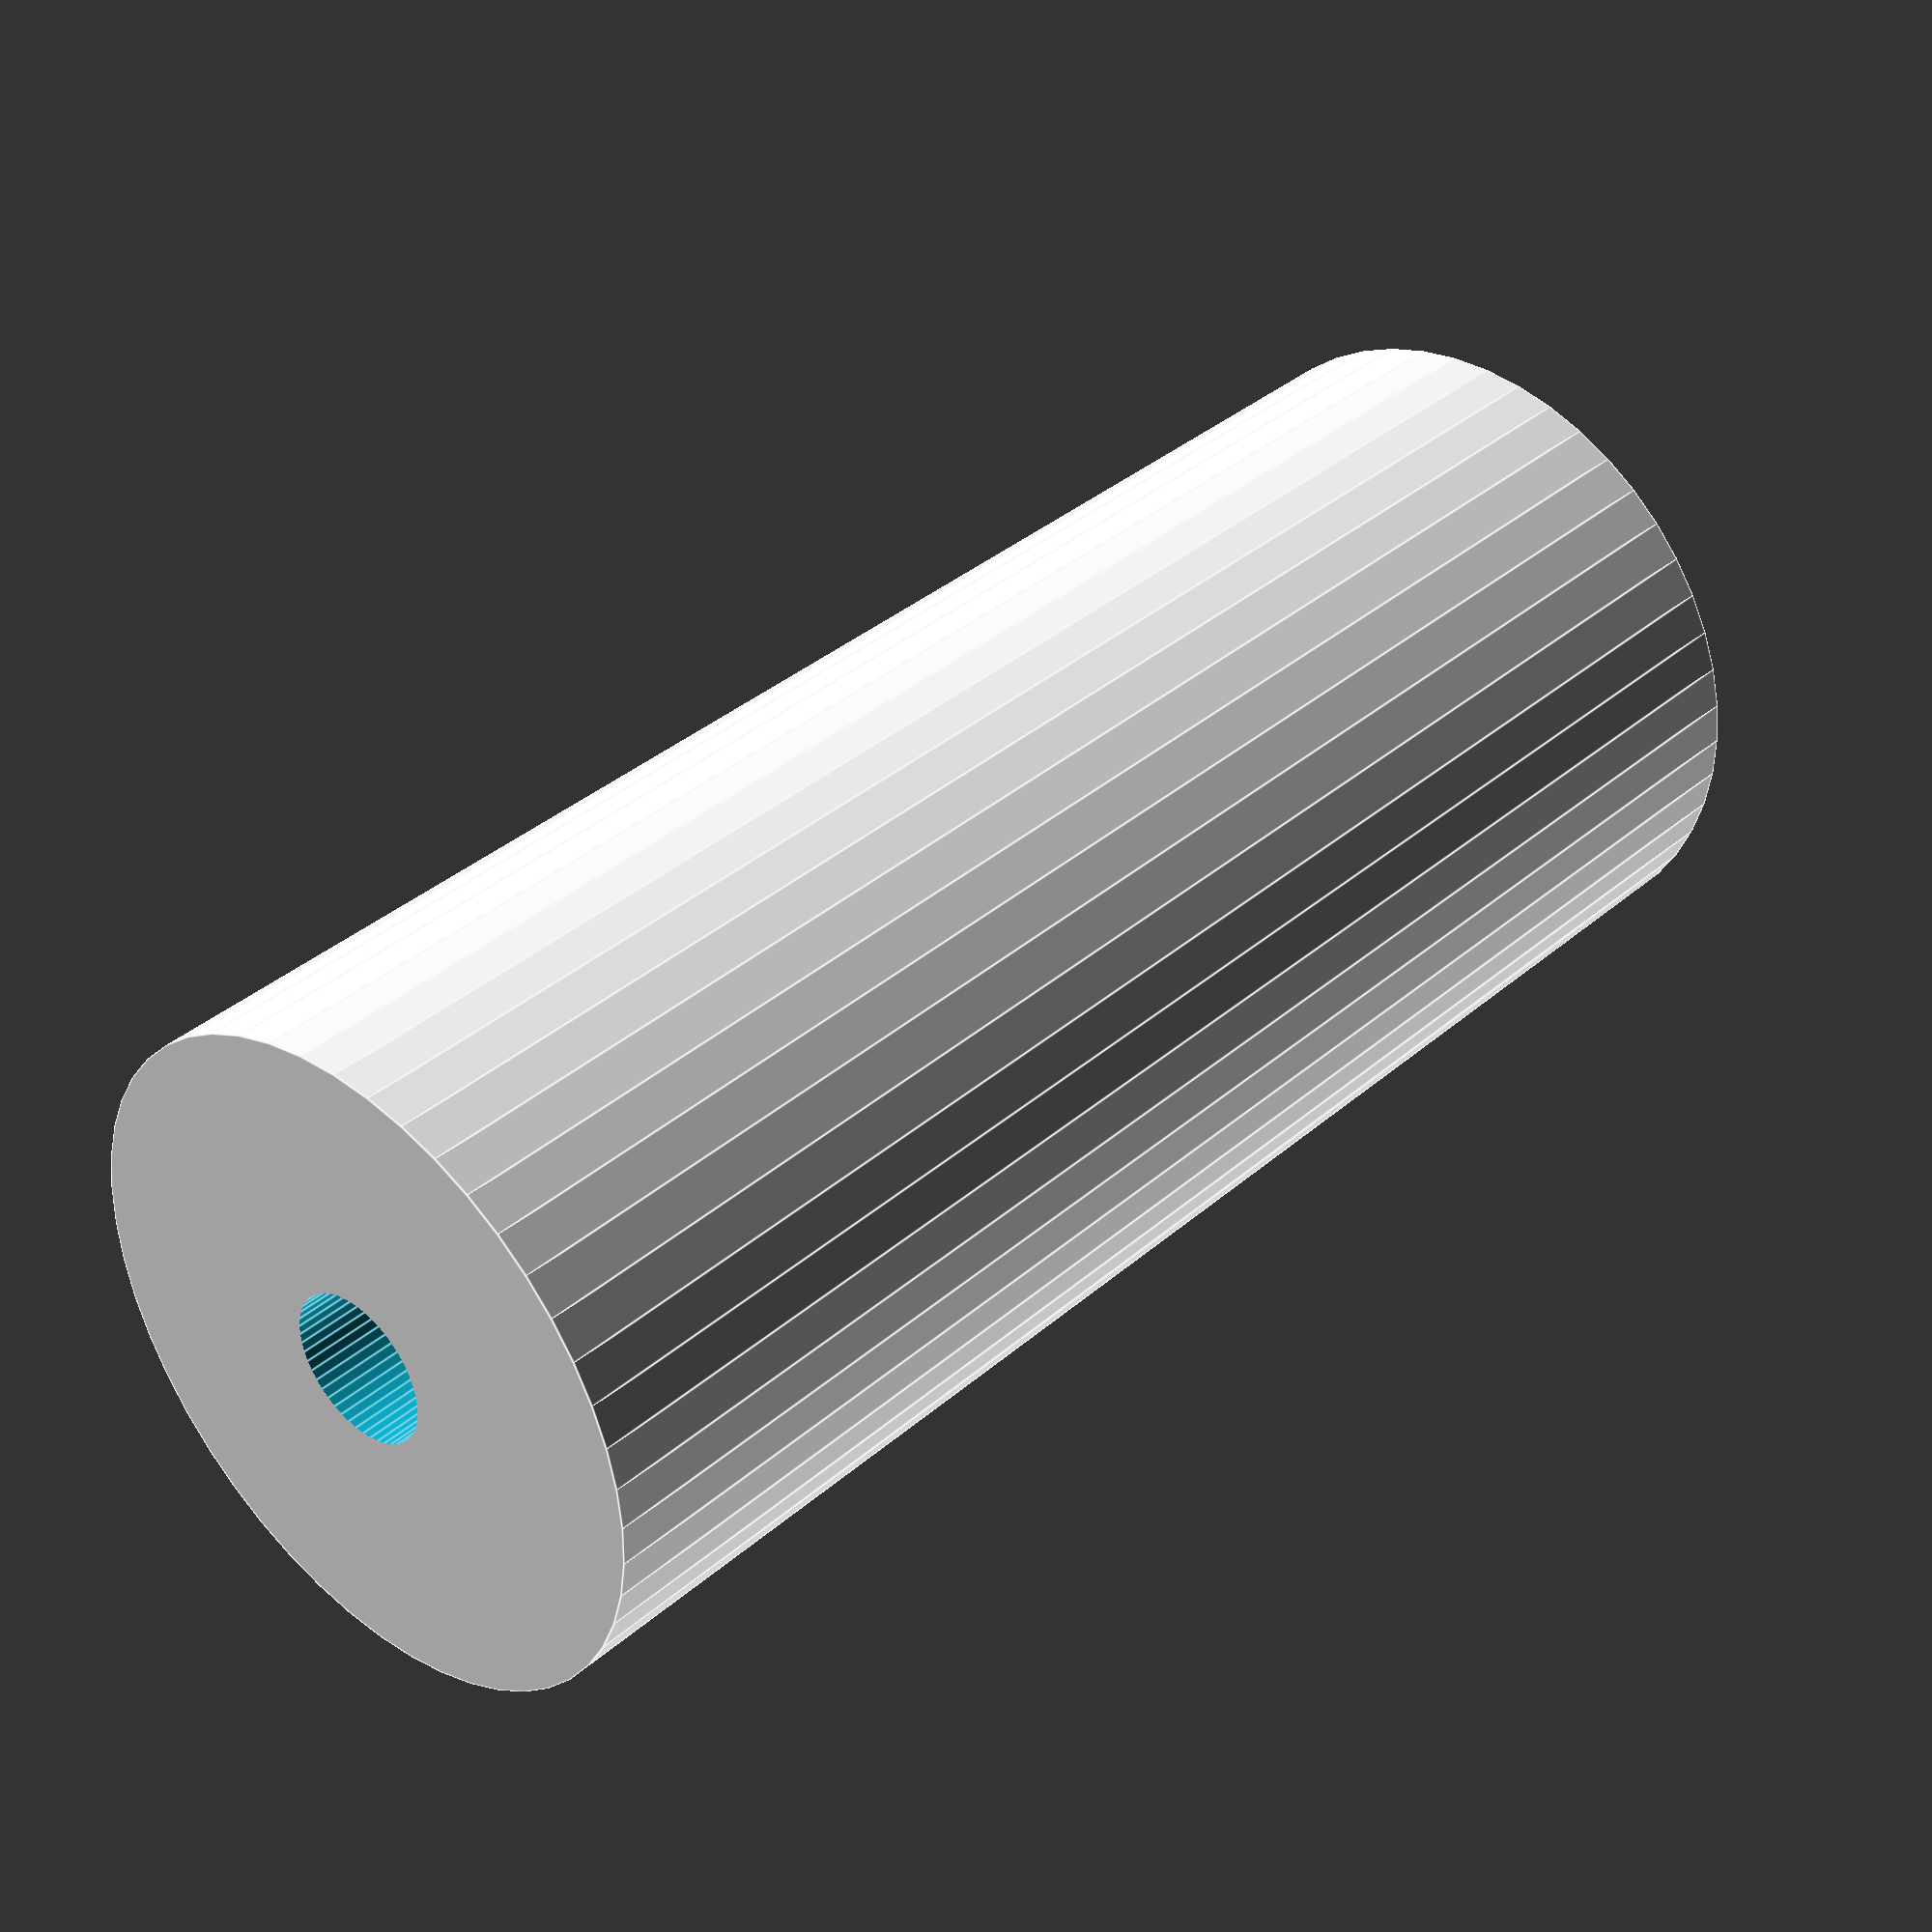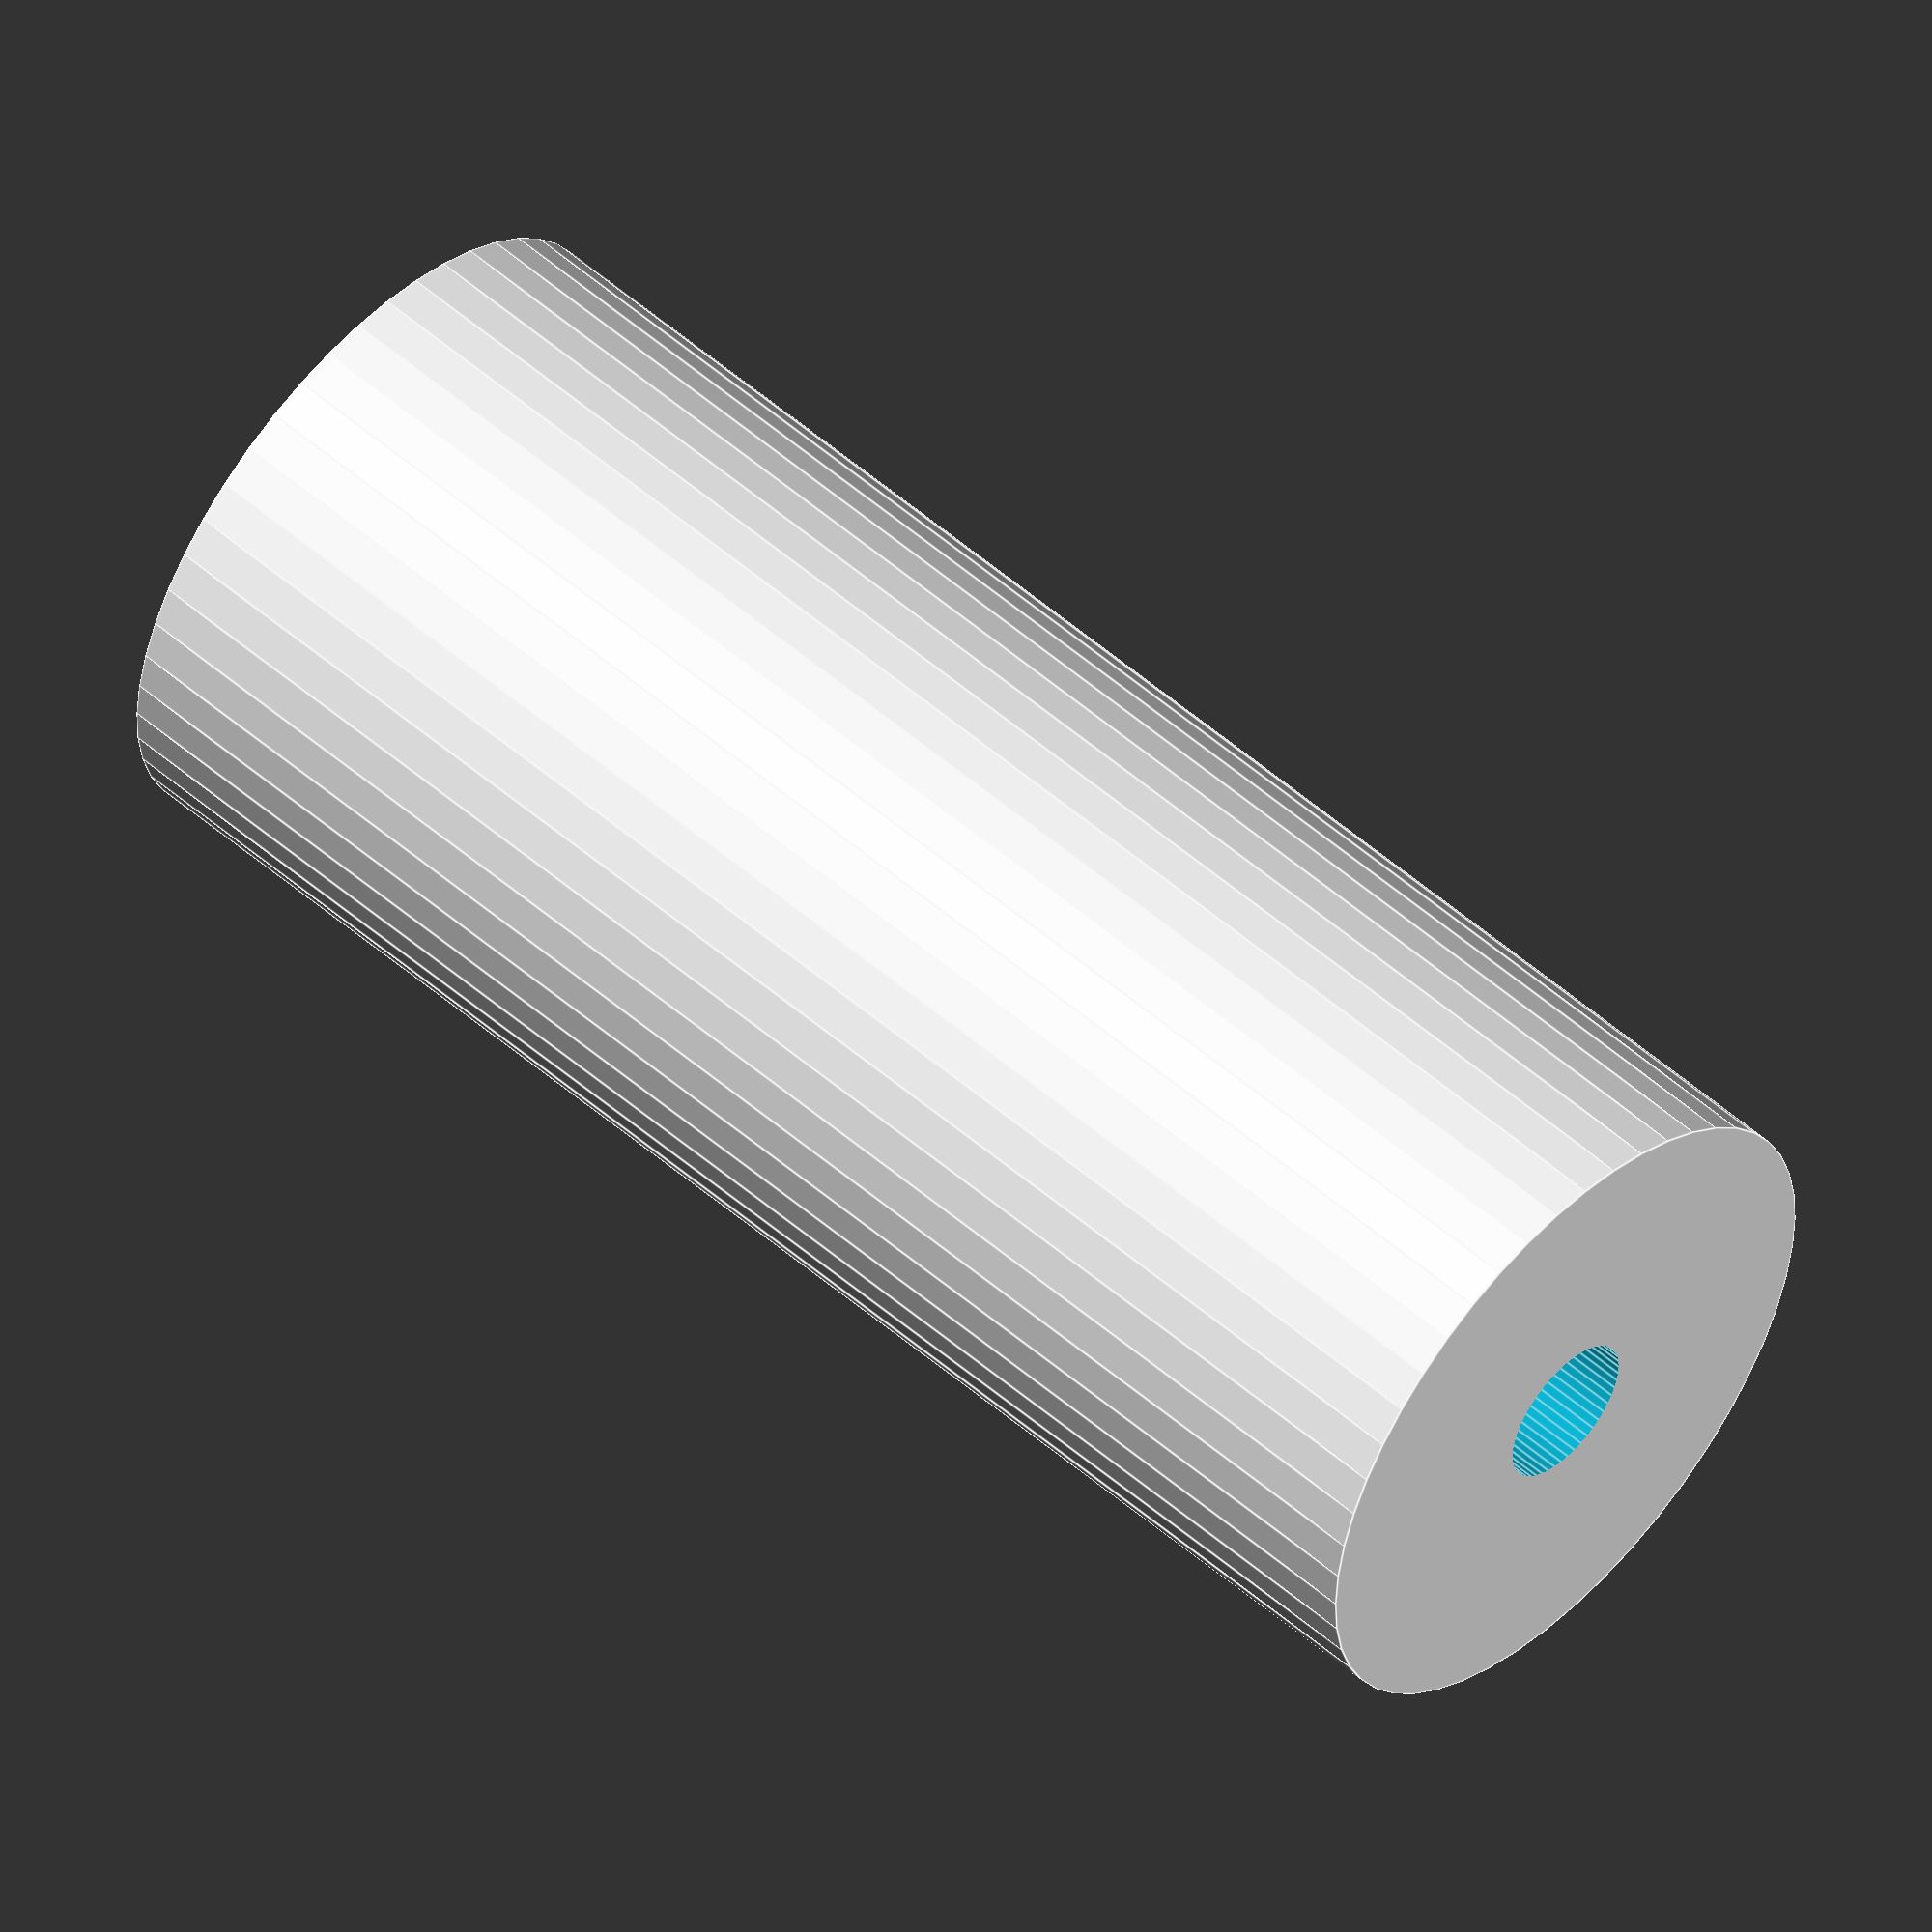
<openscad>
$fn = 50;


difference() {
	union() {
		translate(v = [0, 0, -31.5000000000]) {
			cylinder(h = 63, r = 13.0000000000);
		}
	}
	union() {
		translate(v = [0, 0, -100.0000000000]) {
			cylinder(h = 200, r = 3.0000000000);
		}
	}
}
</openscad>
<views>
elev=143.5 azim=184.7 roll=138.1 proj=p view=edges
elev=307.0 azim=164.2 roll=132.9 proj=o view=edges
</views>
